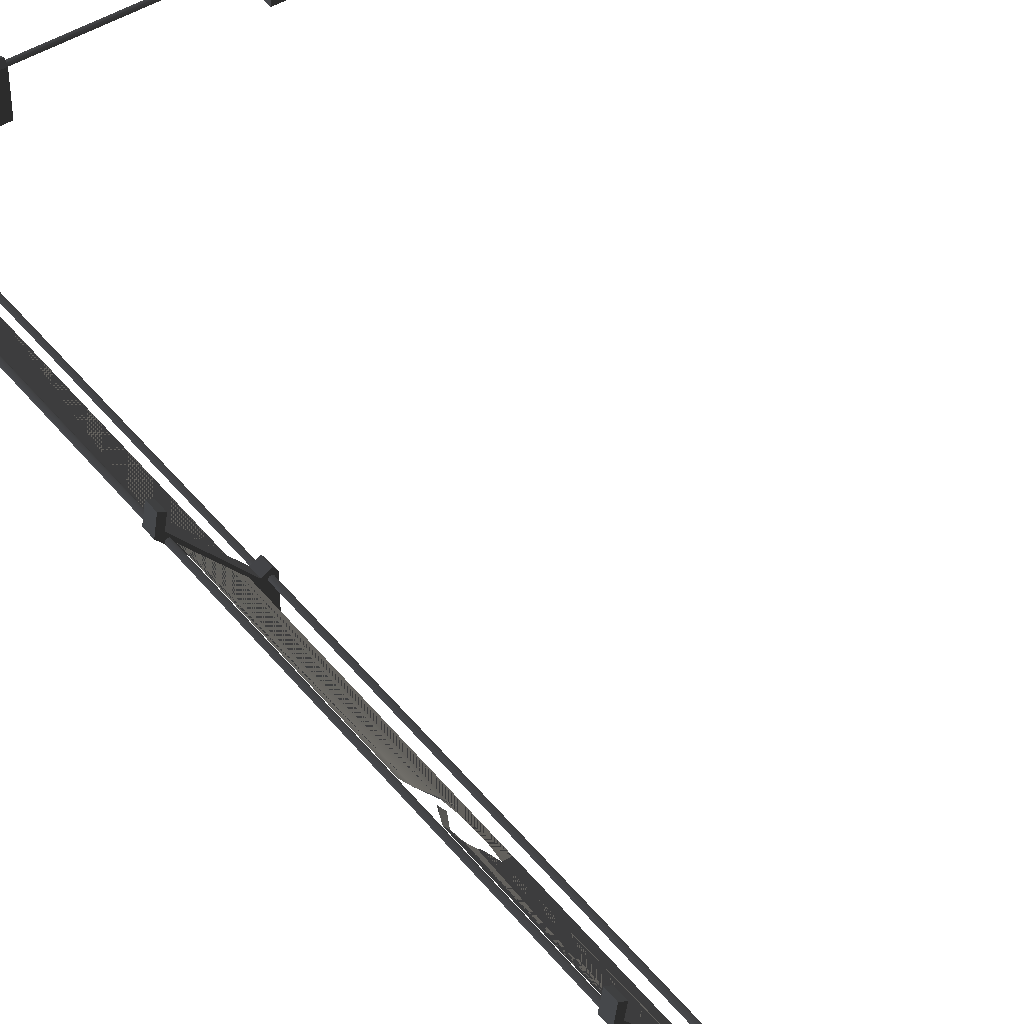
<metadata>
{"format":"obj","ext":"obj","renderer":"f3d","projection":"perspective","resolution":1024,"background":"white","views":[{"elev":44.9,"azim":144.2,"up":"+Y"}]}
</metadata>
<code>
g
v 71.81 30.09 -218.7
v 71.81 30.05 -218.7
v 75.59 30.05 -218.7
v 75.59 30.09 -218.7
v 71.81 30.14 -218.7
v 75.59 30.14 -218.7
v 71.81 30.13 -218.8
v 75.59 30.13 -218.8
v 71.81 30.08 -218.8
v 75.59 30.08 -218.8
v 71.81 30.05 -218.7
v 75.59 30.05 -218.7
v 77.85 30.05 -221
v 77.85 30.05 -228
v 77.89 30.09 -228
v 77.89 30.09 -221
v 77.87 30.14 -228
v 77.87 30.14 -221
v 77.81 30.13 -228
v 77.81 30.13 -221
v 77.8 30.08 -228
v 77.8 30.08 -221
v 77.85 30.05 -228
v 77.85 30.05 -221
v 77.82 30.07 -228
v 77.82 30.07 -240.5
v 77.86 30.11 -240.5
v 77.86 30.11 -228
v 77.83 30.15 -240.5
v 77.83 30.15 -228
v 77.78 30.14 -240.5
v 77.78 30.14 -228
v 77.77 30.09 -240.5
v 77.77 30.09 -228
v 77.82 30.07 -240.5
v 77.82 30.07 -228
v 79.03 31.46 -221
v 79.03 31.46 -228
v 79 31.42 -228
v 79 31.42 -221
v 79.03 31.37 -228
v 79.03 31.37 -221
v 79.08 31.39 -228
v 79.08 31.39 -221
v 79.08 31.44 -228
v 79.08 31.44 -221
v 79.03 31.46 -228
v 79.03 31.46 -221
v 78.6 31.39 -218.1
v 79.09 31.39 -220.7
v 79.09 31.45 -220.7
v 78.6 31.45 -218.1
v 79.04 31.47 -220.7
v 78.55 31.47 -218.2
v 79.01 31.42 -220.7
v 78.52 31.42 -218.2
v 79.04 31.38 -220.7
v 78.55 31.38 -218.2
v 79.09 31.39 -220.7
v 78.6 31.39 -218.1
v 75.85 31.39 -217.5
v 78.42 31.39 -217.9
v 78.42 31.45 -217.9
v 75.85 31.45 -217.5
v 78.38 31.47 -218
v 75.85 31.47 -217.5
v 78.35 31.42 -218
v 75.85 31.42 -217.5
v 78.38 31.38 -218
v 75.85 31.38 -217.5
v 78.42 31.39 -217.9
v 75.85 31.39 -217.5
v 71.81 31.42 -217.6
v 71.81 31.46 -217.5
v 75.58 31.46 -217.5
v 75.58 31.42 -217.6
v 71.81 31.37 -217.5
v 75.58 31.37 -217.5
v 71.81 31.39 -217.5
v 75.58 31.39 -217.5
v 71.81 31.45 -217.5
v 75.58 31.45 -217.5
v 71.81 31.46 -217.5
v 75.58 31.46 -217.5
v 79 31.41 -228
v 79.04 31.46 -228
v 79.04 31.46 -228.3
v 79.04 31.46 -240.5
v 79 31.41 -240.5
v 79 31.41 -228.3
v 79.04 31.37 -228
v 79.04 31.37 -240.5
v 79.04 31.37 -228.3
v 79.09 31.39 -228
v 79.09 31.39 -240.5
v 79.09 31.39 -228.3
v 79.09 31.44 -228
v 79.09 31.44 -240.5
v 79.09 31.44 -228.3
v 79.04 31.46 -228
v 79.04 31.46 -240.5
v 79.04 31.46 -228.3
v 78.12 30.31 -220.7
v 78.97 31.34 -220.7
v 77.92 30.31 -218.7
v 78.52 31.34 -218.1
v 77.92 30.31 -218.7
v 78.97 31.34 -220.7
v 78.12 30.31 -220.7
v 78.52 31.34 -218.1
v 78.41 31.31 -218
v 75.8 31.31 -217.6
v 77.8 30.28 -218.6
v 75.8 30.28 -218.4
v 77.8 30.28 -218.6
v 75.8 31.31 -217.6
v 78.41 31.31 -218
v 75.8 30.28 -218.4
v 78.75 31.21 -232.6
v 78.95 31.32 -232.8
v 78.86 31.22 -232.8
v 78.84 31.32 -232.6
v 78.49 30.77 -232.1
v 78.53 30.96 -232.4
v 78.41 30.81 -232.3
v 78.8 31.14 -232.1
v 78.65 31.1 -232.3
v 78.95 31.32 -228
v 78.95 31.32 -232
v 78.8 31.14 -232.1
v 78.87 31.22 -228
v 78.49 30.77 -232.1
v 78.31 30.55 -228
v 78.25 30.47 -228
v 78.38 30.64 -232.3
v 78.09 30.29 -232.8
v 78.09 30.29 -228
v 78.37 30.62 -232.8
v 78.43 30.7 -233.1
v 75.59 30.73 -218.1
v 75.59 31.31 -217.6
v 75.06 30.76 -218.1
v 74.56 30.7 -218.1
v 71.81 31.08 -217.8
v 71.81 31.31 -217.6
v 74.51 30.61 -218.2
v 71.81 31.05 -217.8
v 74.59 30.53 -218.3
v 71.81 31.02 -217.9
v 74.06 30.41 -218.4
v 74.57 30.43 -218.3
v 71.81 30.93 -217.9
v 71.81 30.33 -218.4
v 71.81 30.28 -218.5
v 73.85 30.28 -218.5
v 75.06 30.76 -218.1
v 75.59 31.31 -217.6
v 75.59 30.73 -218.1
v 74.56 30.7 -218.1
v 71.81 31.08 -217.8
v 71.81 31.31 -217.6
v 74.51 30.61 -218.2
v 71.81 31.05 -217.8
v 74.59 30.53 -218.3
v 71.81 31.02 -217.9
v 74.06 30.41 -218.4
v 74.57 30.43 -218.3
v 71.81 30.93 -217.9
v 71.81 30.33 -218.4
v 71.81 30.28 -218.5
v 73.85 30.28 -218.5
v 78.43 30.7 -233.1
v 78.09 30.29 -232.8
v 78.09 30.29 -240.5
v 78.17 30.38 -240.5
v 78.21 30.43 -240.5
v 78.61 30.91 -233
v 78.68 31 -233
v 78.89 31.24 -240.5
v 78.92 31.28 -240.5
v 78.82 31.16 -233
v 78.95 31.32 -232.8
v 78.95 31.32 -240.5
v 78.86 31.22 -232.8
v 78.75 31.21 -232.6
v 78.84 31.32 -232.6
v 78.09 30.29 -240.5
v 78.09 30.29 -232.8
v 78.43 30.7 -233.1
v 78.17 30.38 -240.5
v 78.21 30.43 -240.5
v 78.61 30.91 -233
v 78.68 31 -233
v 78.89 31.24 -240.5
v 78.92 31.28 -240.5
v 78.82 31.16 -233
v 78.95 31.32 -232.8
v 78.86 31.22 -232.8
v 78.95 31.32 -240.5
v 78.09 30.29 -232.8
v 78.43 30.7 -233.1
v 78.37 30.62 -232.8
v 78.38 30.64 -232.3
v 78.25 30.47 -228
v 78.09 30.29 -228
v 78.49 30.77 -232.1
v 78.31 30.55 -228
v 78.87 31.22 -228
v 78.41 30.81 -232.3
v 78.53 30.96 -232.4
v 78.8 31.14 -232.1
v 78.65 31.1 -232.3
v 78.95 31.32 -228
v 78.95 31.32 -232
v 78.1 30.28 -227.3
v 78.1 30.28 -228
v 78.19 30.39 -228
v 78.95 31.31 -227.3
v 78.1 30.28 -221
v 78.95 31.31 -221
v 78.92 31.28 -228
v 78.94 31.3 -228
v 78.95 31.31 -228
v 78.19 30.39 -228
v 78.1 30.28 -228
v 78.1 30.28 -227.3
v 78.95 31.31 -227.3
v 78.92 31.28 -228
v 78.1 30.28 -221
v 78.95 31.31 -221
v 78.94 31.3 -228
v 78.95 31.31 -228
v 71.8 31.56 -217.5
v 71.8 31.53 -217.3
v 71.8 30.01 -218.6
v 71.8 30.17 -218.6
v 71.8 31.83 -217.5
v 71.8 31.89 -217.4
v 71.8 31.53 -217.3
v 71.8 31.56 -217.5
v 71.57 31.56 -217.5
v 71.57 31.53 -217.3
v 71.57 31.89 -217.4
v 71.57 31.83 -217.5
v 71.57 30.17 -218.6
v 71.57 30.01 -218.6
v 71.57 31.53 -217.3
v 71.57 31.56 -217.5
v 75.62 31.56 -217.5
v 75.62 30.17 -218.6
v 75.62 30.01 -218.6
v 75.62 31.53 -217.3
v 75.62 31.83 -217.5
v 75.62 31.56 -217.5
v 75.62 31.53 -217.3
v 75.62 31.89 -217.4
v 75.85 31.56 -217.5
v 75.85 31.83 -217.5
v 75.85 31.89 -217.4
v 75.85 31.53 -217.3
v 75.85 30.17 -218.6
v 75.85 31.56 -217.5
v 75.85 31.53 -217.3
v 75.85 30.01 -218.6
v 79.08 31.57 -220.7
v 77.94 30.18 -220.7
v 77.95 30.01 -220.7
v 79.22 31.53 -220.7
v 79.04 31.83 -220.7
v 79.08 31.57 -220.7
v 79.22 31.53 -220.7
v 79.16 31.9 -220.7
v 79.08 31.57 -221
v 79.04 31.83 -221
v 79.16 31.9 -221
v 79.22 31.53 -221
v 77.94 30.18 -221
v 79.08 31.57 -221
v 79.22 31.53 -221
v 77.95 30.01 -221
v 78.44 31.56 -217.9
v 77.63 30.17 -218.8
v 77.64 30.01 -218.7
v 78.53 31.53 -217.9
v 78.41 31.83 -218
v 78.44 31.56 -217.9
v 78.53 31.53 -217.9
v 78.49 31.89 -217.9
v 78.61 31.56 -218.1
v 78.57 31.83 -218.1
v 78.66 31.89 -218.1
v 78.7 31.53 -218
v 77.8 30.17 -218.9
v 78.61 31.56 -218.1
v 78.7 31.53 -218
v 77.81 30.01 -218.9
v 79.08 31.57 -228
v 79.22 31.53 -228
v 77.95 30.01 -228
v 77.94 30.18 -228
v 79.04 31.83 -228
v 79.16 31.9 -228
v 79.22 31.53 -228
v 79.08 31.57 -228
v 79.08 31.57 -227.7
v 79.22 31.53 -227.7
v 79.16 31.9 -227.7
v 79.04 31.83 -227.7
v 77.94 30.18 -227.7
v 77.95 30.01 -227.7
v 79.22 31.53 -227.7
v 79.08 31.57 -227.7
v 79.08 31.57 -240.6
v 77.94 30.18 -240.6
v 77.95 30.01 -240.6
v 79.21 31.53 -240.6
v 79.04 31.83 -240.6
v 79.08 31.57 -240.6
v 79.21 31.53 -240.6
v 79.15 31.9 -240.6
v 79.08 31.57 -240.8
v 79.04 31.83 -240.8
v 79.15 31.9 -240.8
v 79.21 31.53 -240.8
v 77.94 30.18 -240.8
v 79.08 31.57 -240.8
v 79.21 31.53 -240.8
v 77.95 30.01 -240.8
v 79.08 31.57 -235.8
v 77.94 30.18 -235.8
v 77.95 30.01 -235.8
v 79.22 31.53 -235.8
v 79.04 31.83 -235.8
v 79.08 31.57 -235.8
v 79.22 31.53 -235.8
v 79.16 31.9 -235.8
v 79.08 31.57 -236
v 79.04 31.83 -236
v 79.16 31.9 -236
v 79.22 31.53 -236
v 77.94 30.18 -236
v 79.08 31.57 -236
v 79.22 31.53 -236
v 77.95 30.01 -236
v 71.8 30.01 -218.6
v 71.8 29.31 -218.6
v 71.8 29.31 -218.8
v 71.8 30.15 -218.8
v 71.8 31.53 -217.3
v 71.8 31.89 -217.4
v 71.57 31.89 -217.4
v 71.57 31.53 -217.3
v 71.57 31.53 -217.3
v 71.57 30.01 -218.6
v 71.8 30.01 -218.6
v 71.8 31.53 -217.3
v 71.8 30.26 -218.8
v 71.8 30.15 -218.8
v 71.57 30.15 -218.8
v 71.57 30.26 -218.8
v 71.8 30.17 -218.6
v 71.8 30.01 -218.6
v 71.8 30.15 -218.8
v 71.8 30.26 -218.8
v 71.57 31.83 -217.5
v 71.57 31.89 -217.4
v 71.8 31.89 -217.4
v 71.8 31.83 -217.5
v 71.57 31.83 -217.5
v 71.8 31.83 -217.5
v 71.8 31.56 -217.5
v 71.57 31.56 -217.5
v 71.8 31.56 -217.5
v 71.8 30.17 -218.6
v 71.57 30.17 -218.6
v 71.57 31.56 -217.5
v 71.8 30.17 -218.6
v 71.8 30.26 -218.8
v 71.57 30.26 -218.8
v 71.57 30.17 -218.6
v 71.57 30.01 -218.6
v 71.57 29.31 -218.6
v 71.8 29.31 -218.6
v 71.8 30.01 -218.6
v 71.57 29.31 -218.8
v 71.57 30.15 -218.8
v 71.8 30.15 -218.8
v 71.8 29.31 -218.8
v 75.85 30.01 -218.6
v 75.85 29.3 -218.6
v 75.85 29.3 -218.8
v 75.85 30.15 -218.8
v 75.62 31.53 -217.3
v 75.85 31.53 -217.3
v 75.85 31.89 -217.4
v 75.62 31.89 -217.4
v 75.85 31.53 -217.3
v 75.62 31.53 -217.3
v 75.62 30.01 -218.6
v 75.85 30.01 -218.6
v 75.62 30.26 -218.8
v 75.85 30.26 -218.8
v 75.85 30.15 -218.8
v 75.62 30.15 -218.8
v 75.85 31.83 -217.5
v 75.62 31.83 -217.5
v 75.62 31.89 -217.4
v 75.85 31.89 -217.4
v 75.85 30.26 -218.8
v 75.85 30.17 -218.6
v 75.85 30.01 -218.6
v 75.85 30.15 -218.8
v 75.85 31.83 -217.5
v 75.85 31.56 -217.5
v 75.62 31.56 -217.5
v 75.62 31.83 -217.5
v 75.62 31.56 -217.5
v 75.85 31.56 -217.5
v 75.85 30.17 -218.6
v 75.62 30.17 -218.6
v 75.62 30.17 -218.6
v 75.85 30.17 -218.6
v 75.85 30.26 -218.8
v 75.62 30.26 -218.8
v 75.85 30.01 -218.6
v 75.62 30.01 -218.6
v 75.62 29.3 -218.6
v 75.85 29.3 -218.6
v 75.85 29.3 -218.8
v 75.62 29.3 -218.8
v 75.62 30.15 -218.8
v 75.85 30.15 -218.8
v 77.95 30.01 -221
v 77.95 29.31 -221
v 77.71 29.31 -221
v 77.71 30.16 -221
v 79.22 31.53 -220.7
v 79.22 31.53 -221
v 79.16 31.9 -221
v 79.16 31.9 -220.7
v 79.22 31.53 -221
v 79.22 31.53 -220.7
v 77.95 30.01 -220.7
v 77.95 30.01 -221
v 77.79 30.26 -220.7
v 77.79 30.26 -221
v 77.71 30.16 -221
v 77.71 30.16 -220.7
v 79.04 31.83 -221
v 79.04 31.83 -220.7
v 79.16 31.9 -220.7
v 79.16 31.9 -221
v 77.79 30.26 -221
v 77.94 30.18 -221
v 77.95 30.01 -221
v 77.71 30.16 -221
v 79.04 31.83 -221
v 79.08 31.57 -221
v 79.08 31.57 -220.7
v 79.04 31.83 -220.7
v 79.08 31.57 -220.7
v 79.08 31.57 -221
v 77.94 30.18 -221
v 77.94 30.18 -220.7
v 77.94 30.18 -220.7
v 77.94 30.18 -221
v 77.79 30.26 -221
v 77.79 30.26 -220.7
v 77.95 30.01 -221
v 77.95 30.01 -220.7
v 77.95 29.31 -220.7
v 77.95 29.31 -221
v 77.71 29.31 -221
v 77.71 29.31 -220.7
v 77.71 30.16 -220.7
v 77.71 30.16 -221
v 77.81 30.01 -218.9
v 77.81 29.3 -218.9
v 77.64 29.3 -219.1
v 77.64 30.15 -219.1
v 78.53 31.53 -217.9
v 78.7 31.53 -218
v 78.66 31.89 -218.1
v 78.49 31.89 -217.9
v 78.7 31.53 -218
v 78.53 31.53 -217.9
v 77.64 30.01 -218.7
v 77.81 30.01 -218.9
v 77.52 30.26 -218.9
v 77.69 30.26 -219
v 77.64 30.15 -219.1
v 77.47 30.15 -218.9
v 78.57 31.83 -218.1
v 78.41 31.83 -218
v 78.49 31.89 -217.9
v 78.66 31.89 -218.1
v 77.69 30.26 -219
v 77.8 30.17 -218.9
v 77.81 30.01 -218.9
v 77.64 30.15 -219.1
v 78.57 31.83 -218.1
v 78.61 31.56 -218.1
v 78.44 31.56 -217.9
v 78.41 31.83 -218
v 78.44 31.56 -217.9
v 78.61 31.56 -218.1
v 77.8 30.17 -218.9
v 77.63 30.17 -218.8
v 77.63 30.17 -218.8
v 77.8 30.17 -218.9
v 77.69 30.26 -219
v 77.52 30.26 -218.9
v 77.81 30.01 -218.9
v 77.64 30.01 -218.7
v 77.64 29.3 -218.7
v 77.81 29.3 -218.9
v 77.64 29.3 -219.1
v 77.47 29.3 -218.9
v 77.47 30.15 -218.9
v 77.64 30.15 -219.1
v 77.95 30.01 -228
v 77.95 29.31 -228
v 77.71 29.31 -228
v 77.71 30.16 -228
v 79.22 31.53 -228
v 79.16 31.9 -228
v 79.16 31.9 -227.7
v 79.22 31.53 -227.7
v 79.22 31.53 -227.7
v 77.95 30.01 -227.7
v 77.95 30.01 -228
v 79.22 31.53 -228
v 77.79 30.26 -228
v 77.71 30.16 -228
v 77.71 30.16 -227.7
v 77.79 30.26 -227.7
v 77.94 30.18 -228
v 77.95 30.01 -228
v 77.71 30.16 -228
v 77.79 30.26 -228
v 79.04 31.83 -227.7
v 79.16 31.9 -227.7
v 79.16 31.9 -228
v 79.04 31.83 -228
v 79.04 31.83 -227.7
v 79.04 31.83 -228
v 79.08 31.57 -228
v 79.08 31.57 -227.7
v 79.08 31.57 -228
v 77.94 30.18 -228
v 77.94 30.18 -227.7
v 79.08 31.57 -227.7
v 77.94 30.18 -228
v 77.79 30.26 -228
v 77.79 30.26 -227.7
v 77.94 30.18 -227.7
v 77.95 30.01 -227.7
v 77.95 29.31 -227.7
v 77.95 29.31 -228
v 77.95 30.01 -228
v 77.71 29.31 -227.7
v 77.71 30.16 -227.7
v 77.71 30.16 -228
v 77.71 29.31 -228
v 77.95 30.01 -240.8
v 77.95 29.3 -240.8
v 77.71 29.3 -240.8
v 77.71 30.16 -240.8
v 79.21 31.53 -240.6
v 79.21 31.53 -240.8
v 79.15 31.9 -240.8
v 79.15 31.9 -240.6
v 79.21 31.53 -240.8
v 79.21 31.53 -240.6
v 77.95 30.01 -240.6
v 77.95 30.01 -240.8
v 77.78 30.26 -240.6
v 77.78 30.26 -240.8
v 77.71 30.16 -240.8
v 77.71 30.16 -240.6
v 79.04 31.83 -240.8
v 79.04 31.83 -240.6
v 79.15 31.9 -240.6
v 79.15 31.9 -240.8
v 77.78 30.26 -240.8
v 77.94 30.18 -240.8
v 77.95 30.01 -240.8
v 77.71 30.16 -240.8
v 79.04 31.83 -240.8
v 79.08 31.57 -240.8
v 79.08 31.57 -240.6
v 79.04 31.83 -240.6
v 79.08 31.57 -240.6
v 79.08 31.57 -240.8
v 77.94 30.18 -240.8
v 77.94 30.18 -240.6
v 77.94 30.18 -240.6
v 77.94 30.18 -240.8
v 77.78 30.26 -240.8
v 77.78 30.26 -240.6
v 77.95 30.01 -240.8
v 77.95 30.01 -240.6
v 77.95 29.3 -240.6
v 77.95 29.3 -240.8
v 77.71 29.3 -240.8
v 77.71 29.3 -240.6
v 77.71 30.16 -240.6
v 77.71 30.16 -240.8
v 77.95 30.01 -236
v 77.95 29.31 -236
v 77.71 29.31 -236
v 77.71 30.16 -236
v 79.22 31.53 -235.8
v 79.22 31.53 -236
v 79.16 31.9 -236
v 79.16 31.9 -235.8
v 79.22 31.53 -236
v 79.22 31.53 -235.8
v 77.95 30.01 -235.8
v 77.95 30.01 -236
v 77.79 30.26 -235.8
v 77.79 30.26 -236
v 77.71 30.16 -236
v 77.71 30.16 -235.8
v 79.04 31.83 -236
v 79.04 31.83 -235.8
v 79.16 31.9 -235.8
v 79.16 31.9 -236
v 77.79 30.26 -236
v 77.94 30.18 -236
v 77.95 30.01 -236
v 77.71 30.16 -236
v 79.04 31.83 -236
v 79.08 31.57 -236
v 79.08 31.57 -235.8
v 79.04 31.83 -235.8
v 79.08 31.57 -235.8
v 79.08 31.57 -236
v 77.94 30.18 -236
v 77.94 30.18 -235.8
v 77.94 30.18 -235.8
v 77.94 30.18 -236
v 77.79 30.26 -236
v 77.79 30.26 -235.8
v 77.95 30.01 -236
v 77.95 30.01 -235.8
v 77.95 29.31 -235.8
v 77.95 29.31 -236
v 77.71 29.31 -236
v 77.71 29.31 -235.8
v 77.71 30.16 -235.8
v 77.71 30.16 -236
v 75.62 29.3 -218.8
v 75.62 29.3 -218.6
v 75.62 30.01 -218.6
v 75.62 30.15 -218.8
v 75.62 30.17 -218.6
v 75.62 30.26 -218.8
v 77.71 29.31 -220.7
v 77.95 29.31 -220.7
v 77.95 30.01 -220.7
v 77.71 30.16 -220.7
v 77.94 30.18 -220.7
v 77.79 30.26 -220.7
v 77.47 29.3 -218.9
v 77.64 29.3 -218.7
v 77.64 30.01 -218.7
v 77.47 30.15 -218.9
v 77.63 30.17 -218.8
v 77.52 30.26 -218.9
v 77.71 29.3 -240.6
v 77.95 29.3 -240.6
v 77.95 30.01 -240.6
v 77.71 30.16 -240.6
v 77.94 30.18 -240.6
v 77.78 30.26 -240.6
v 77.71 29.31 -235.8
v 77.95 29.31 -235.8
v 77.95 30.01 -235.8
v 77.71 30.16 -235.8
v 77.94 30.18 -235.8
v 77.79 30.26 -235.8
v 71.57 29.31 -218.8
v 71.57 29.31 -218.6
v 71.57 30.01 -218.6
v 71.57 30.15 -218.8
v 71.57 30.26 -218.8
v 71.57 30.17 -218.6
v 77.71 29.31 -227.7
v 77.95 29.31 -227.7
v 77.95 30.01 -227.7
v 77.71 30.16 -227.7
v 77.79 30.26 -227.7
v 77.94 30.18 -227.7
g rend_barb_wire03.part0
f 1 2 3
f 3 4 1
f 5 1 4
f 4 6 5
f 7 5 6
f 6 8 7
f 9 7 8
f 8 10 9
f 11 9 10
f 10 12 11
f 13 14 15
f 15 16 13
f 16 15 17
f 17 18 16
f 18 17 19
f 19 20 18
f 20 19 21
f 21 22 20
f 22 21 23
f 23 24 22
f 25 26 27
f 27 28 25
f 28 27 29
f 29 30 28
f 30 29 31
f 31 32 30
f 32 31 33
f 33 34 32
f 34 33 35
f 35 36 34
f 1 2 3
g rend_barb_wire03.part1
f 37 38 39
f 39 40 37
f 40 39 41
f 41 42 40
f 42 41 43
f 43 44 42
f 44 43 45
f 45 46 44
f 46 45 47
f 47 48 46
f 49 50 51
f 51 52 49
f 51 53 52
f 54 52 53
f 53 55 54
f 56 54 55
f 55 57 56
f 58 56 57
f 57 59 58
f 60 58 59
f 61 62 63
f 63 64 61
f 64 63 65
f 65 66 64
f 65 67 66
f 68 66 67
f 67 69 68
f 70 68 69
f 70 69 71
f 71 72 70
f 73 74 75
f 75 76 73
f 77 73 76
f 76 78 77
f 79 77 78
f 78 80 79
f 81 79 80
f 80 82 81
f 83 81 82
f 82 84 83
f 85 86 87
f 87 88 89
f 87 90 85
f 89 90 87
f 91 85 90
f 90 89 92
f 90 93 91
f 92 93 90
f 94 91 93
f 93 92 95
f 93 96 94
f 95 96 93
f 97 94 96
f 96 95 98
f 96 99 97
f 98 99 96
f 100 97 99
f 99 98 101
f 99 102 100
f 101 102 99
f 37 38 39
g rend_barb_wire03.part2
f 103 104 105
f 106 105 104
f 107 108 109
f 108 107 110
f 111 112 113
f 114 113 112
f 115 116 117
f 116 115 118
f 119 120 121
f 120 119 122
f 123 124 125
f 124 123 126
f 127 124 126
f 128 129 130
f 130 131 128
f 131 130 132
f 132 133 131
f 134 133 132
f 132 135 134
f 134 135 136
f 136 137 134
f 138 136 135
f 138 139 136
f 140 141 142
f 143 142 141
f 141 144 143
f 144 141 145
f 146 143 144
f 144 147 146
f 148 146 147
f 147 149 148
f 150 148 149
f 150 151 148
f 149 152 150
f 153 150 152
f 150 153 154
f 154 155 150
f 156 157 158
f 157 156 159
f 159 160 157
f 161 157 160
f 160 159 162
f 162 163 160
f 163 162 164
f 164 165 163
f 165 164 166
f 164 167 166
f 166 168 165
f 168 166 169
f 170 169 166
f 166 171 170
f 172 173 174
f 174 175 172
f 172 175 176
f 176 177 172
f 178 177 176
f 176 179 178
f 178 179 180
f 180 181 178
f 181 180 182
f 183 182 180
f 182 184 181
f 184 182 185
f 186 185 182
f 187 188 189
f 189 190 187
f 191 190 189
f 189 192 191
f 191 192 193
f 193 194 191
f 195 194 193
f 193 196 195
f 197 195 196
f 196 198 197
f 195 197 199
f 200 201 202
f 203 200 202
f 200 203 204
f 204 205 200
f 204 203 206
f 206 207 204
f 208 207 206
f 209 210 206
f 206 211 208
f 211 206 210
f 211 210 212
f 213 208 211
f 211 214 213
f 215 216 217
f 218 215 217
f 219 215 218
f 218 220 219
f 217 221 218
f 218 221 222
f 218 222 223
f 224 225 226
f 224 226 227
f 227 228 224
f 227 226 229
f 229 230 227
f 231 228 227
f 232 231 227
f 103 104 105
g rend_barb_wire03.part3
f 233 234 235
f 235 236 233
f 237 238 239
f 239 240 237
f 241 242 243
f 243 244 241
f 245 246 247
f 247 248 245
f 249 250 251
f 251 252 249
f 253 254 255
f 255 256 253
f 257 258 259
f 259 260 257
f 261 262 263
f 263 264 261
f 265 266 267
f 267 268 265
f 269 270 271
f 271 272 269
f 273 274 275
f 275 276 273
f 277 278 279
f 279 280 277
f 281 282 283
f 283 284 281
f 285 286 287
f 287 288 285
f 289 290 291
f 291 292 289
f 293 294 295
f 295 296 293
f 297 298 299
f 299 300 297
f 301 302 303
f 303 304 301
f 305 306 307
f 307 308 305
f 309 310 311
f 311 312 309
f 313 314 315
f 315 316 313
f 317 318 319
f 319 320 317
f 321 322 323
f 323 324 321
f 325 326 327
f 327 328 325
f 329 330 331
f 331 332 329
f 333 334 335
f 335 336 333
f 337 338 339
f 339 340 337
f 341 342 343
f 343 344 341
f 233 234 235
g rend_barb_wire03.part4
f 345 346 347
f 347 348 345
f 349 350 351
f 351 352 349
f 353 354 355
f 355 356 353
f 357 358 359
f 359 360 357
f 361 362 363
f 363 364 361
f 365 366 367
f 367 368 365
f 369 370 371
f 371 372 369
f 373 374 375
f 375 376 373
f 377 378 379
f 379 380 377
f 381 382 383
f 383 384 381
f 385 386 387
f 387 388 385
f 389 390 391
f 391 392 389
f 393 394 395
f 395 396 393
f 397 398 399
f 399 400 397
f 401 402 403
f 403 404 401
f 405 406 407
f 407 408 405
f 409 410 411
f 411 412 409
f 413 414 415
f 415 416 413
f 417 418 419
f 419 420 417
f 421 422 423
f 423 424 421
f 425 426 427
f 427 428 425
f 429 430 431
f 431 432 429
f 433 434 435
f 435 436 433
f 437 438 439
f 439 440 437
f 441 442 443
f 443 444 441
f 445 446 447
f 447 448 445
f 449 450 451
f 451 452 449
f 453 454 455
f 455 456 453
f 457 458 459
f 459 460 457
f 461 462 463
f 463 464 461
f 465 466 467
f 467 468 465
f 469 470 471
f 471 472 469
f 473 474 475
f 475 476 473
f 477 478 479
f 479 480 477
f 481 482 483
f 483 484 481
f 485 486 487
f 487 488 485
f 489 490 491
f 491 492 489
f 493 494 495
f 495 496 493
f 497 498 499
f 499 500 497
f 501 502 503
f 503 504 501
f 505 506 507
f 507 508 505
f 509 510 511
f 511 512 509
f 513 514 515
f 515 516 513
f 517 518 519
f 519 520 517
f 521 522 523
f 523 524 521
f 525 526 527
f 527 528 525
f 529 530 531
f 531 532 529
f 533 534 535
f 535 536 533
f 537 538 539
f 539 540 537
f 541 542 543
f 543 544 541
f 545 546 547
f 547 548 545
f 549 550 551
f 551 552 549
f 553 554 555
f 555 556 553
f 557 558 559
f 559 560 557
f 561 562 563
f 563 564 561
f 565 566 567
f 567 568 565
f 569 570 571
f 571 572 569
f 573 574 575
f 575 576 573
f 577 578 579
f 579 580 577
f 581 582 583
f 583 584 581
f 585 586 587
f 587 588 585
f 589 590 591
f 591 592 589
f 593 594 595
f 595 596 593
f 597 598 599
f 599 600 597
f 601 602 603
f 603 604 601
f 605 606 607
f 607 608 605
f 609 610 611
f 611 612 609
f 613 614 615
f 615 616 613
f 617 618 619
f 619 620 617
f 621 622 623
f 623 624 621
f 625 626 627
f 627 628 625
f 629 630 631
f 631 632 629
f 633 634 635
f 635 636 633
f 637 638 639
f 639 640 637
f 641 642 643
f 643 644 641
f 645 646 647
f 647 648 645
f 649 650 651
f 651 652 649
f 653 654 655
f 655 656 653
f 656 655 657
f 657 658 656
f 659 660 661
f 661 662 659
f 662 661 663
f 663 664 662
f 665 666 667
f 667 668 665
f 668 667 669
f 669 670 668
f 671 672 673
f 673 674 671
f 674 673 675
f 675 676 674
f 677 678 679
f 679 680 677
f 680 679 681
f 681 682 680
f 683 684 685
f 685 686 683
f 687 686 685
f 685 688 687
f 689 690 691
f 691 692 689
f 693 692 691
f 691 694 693
f 345 346 347

</code>
